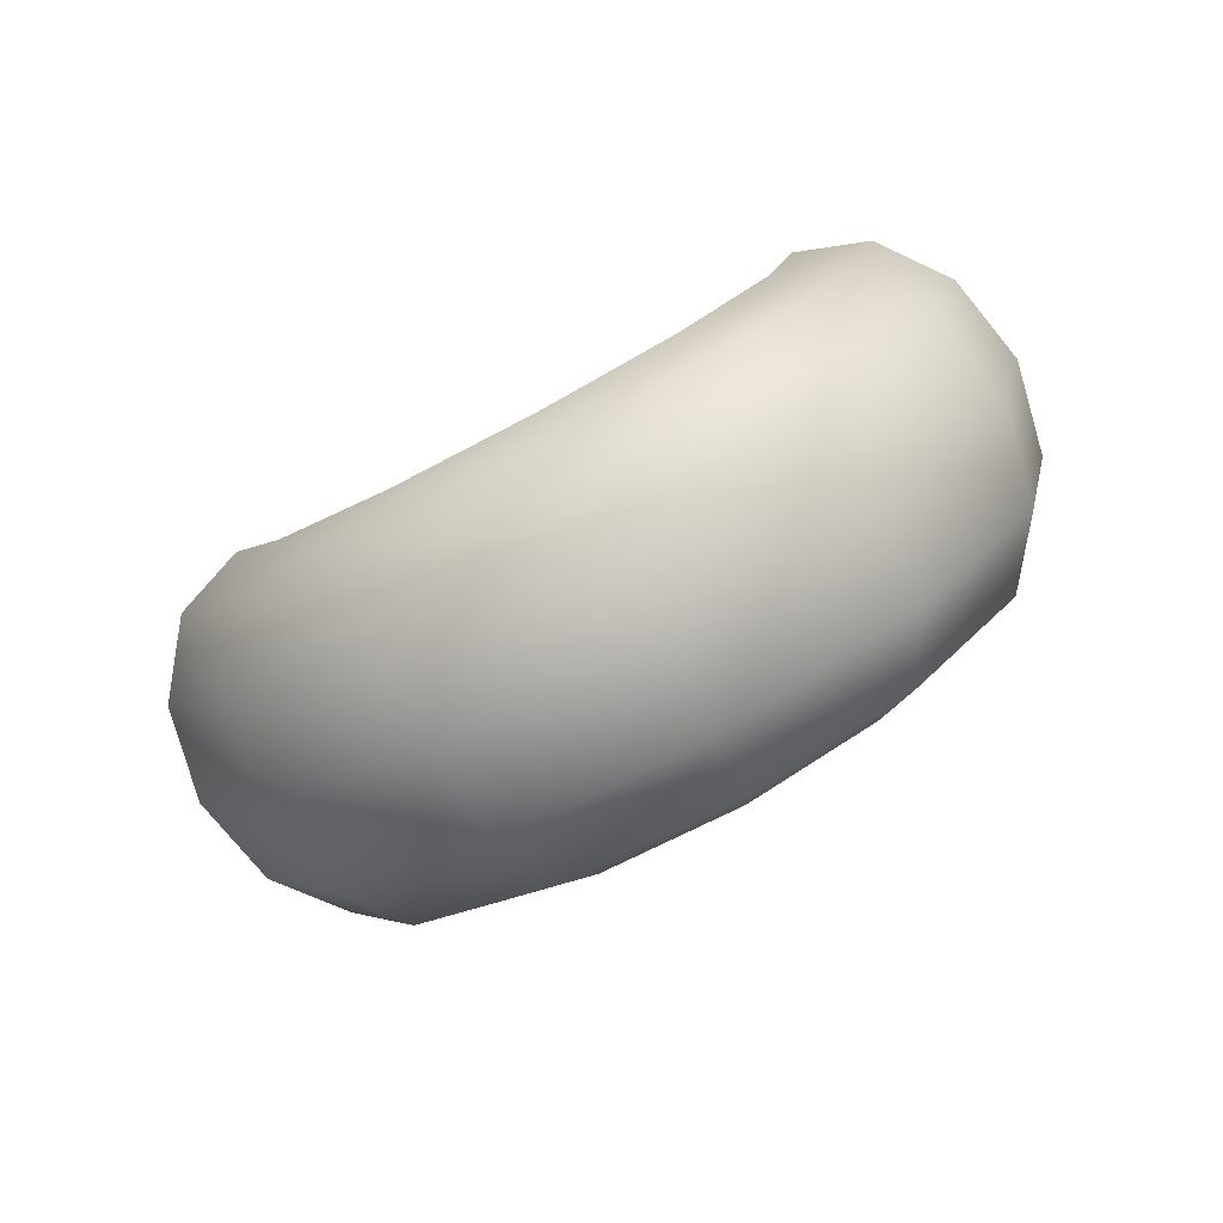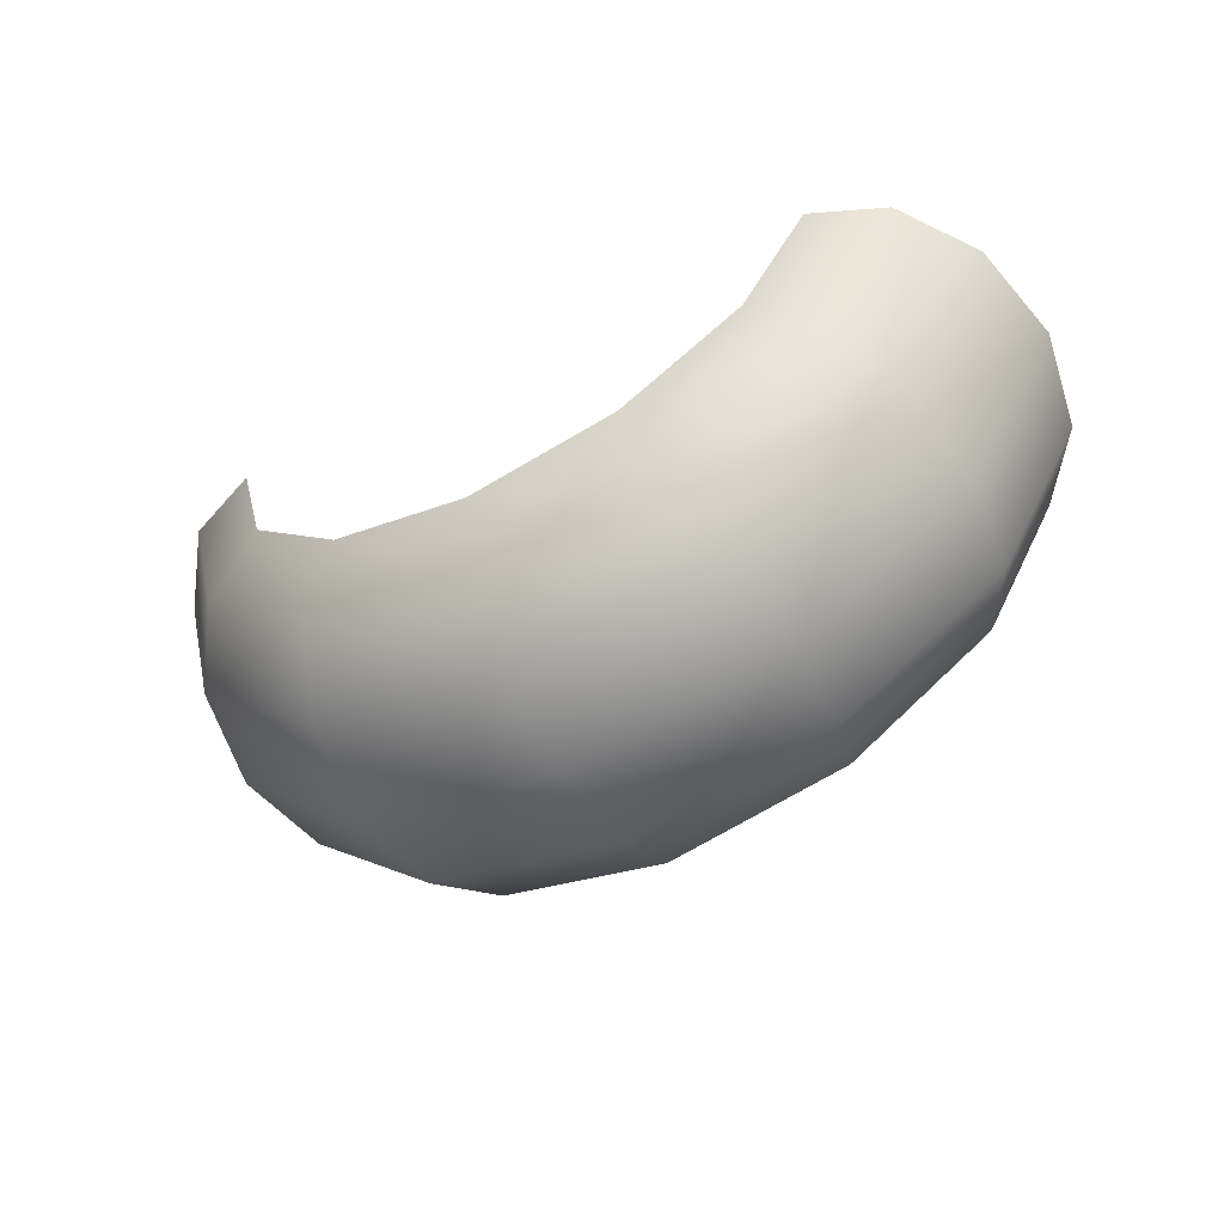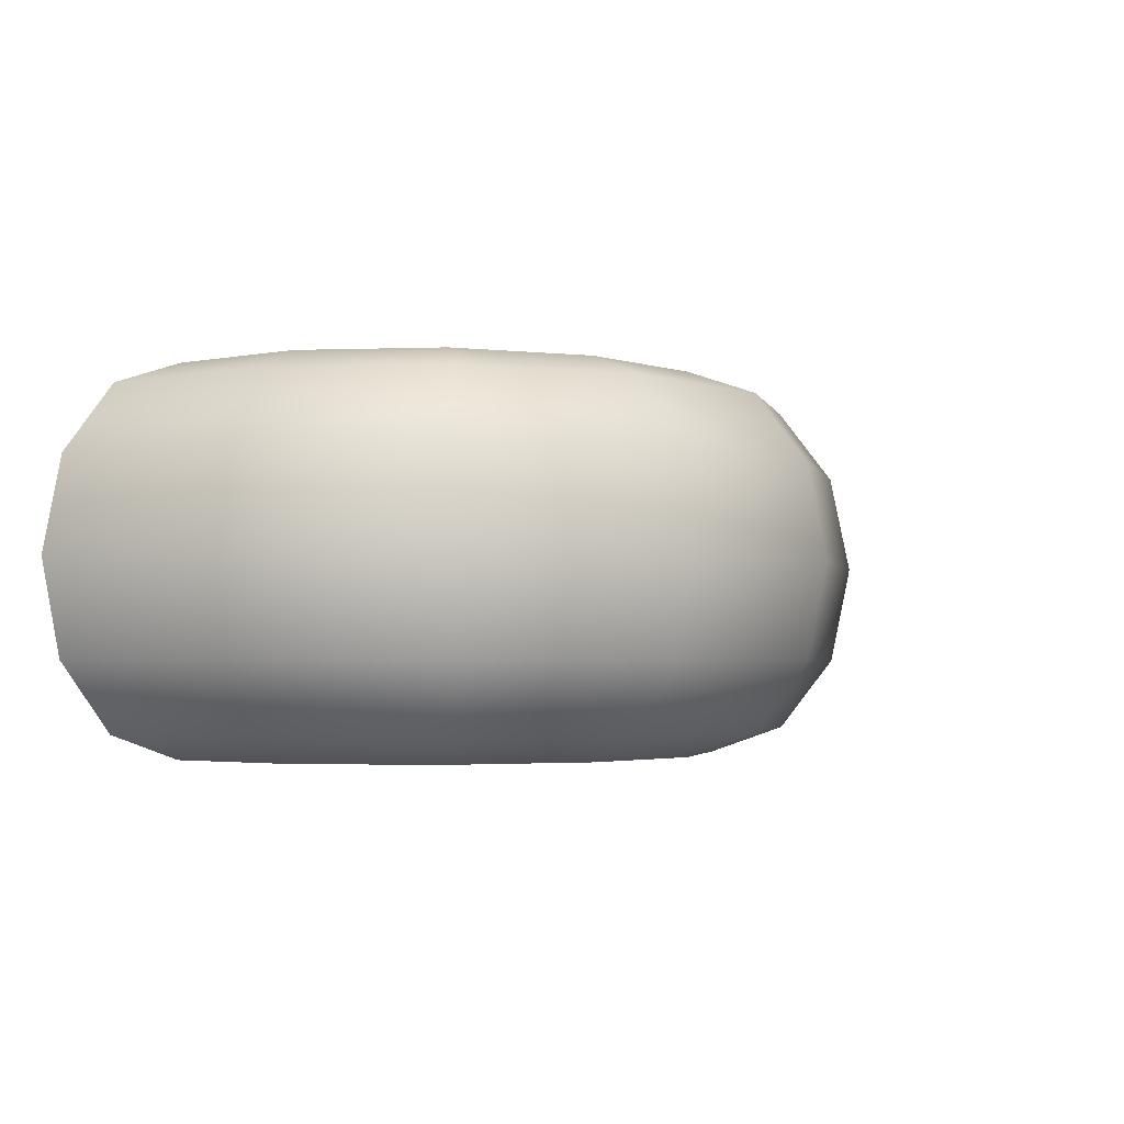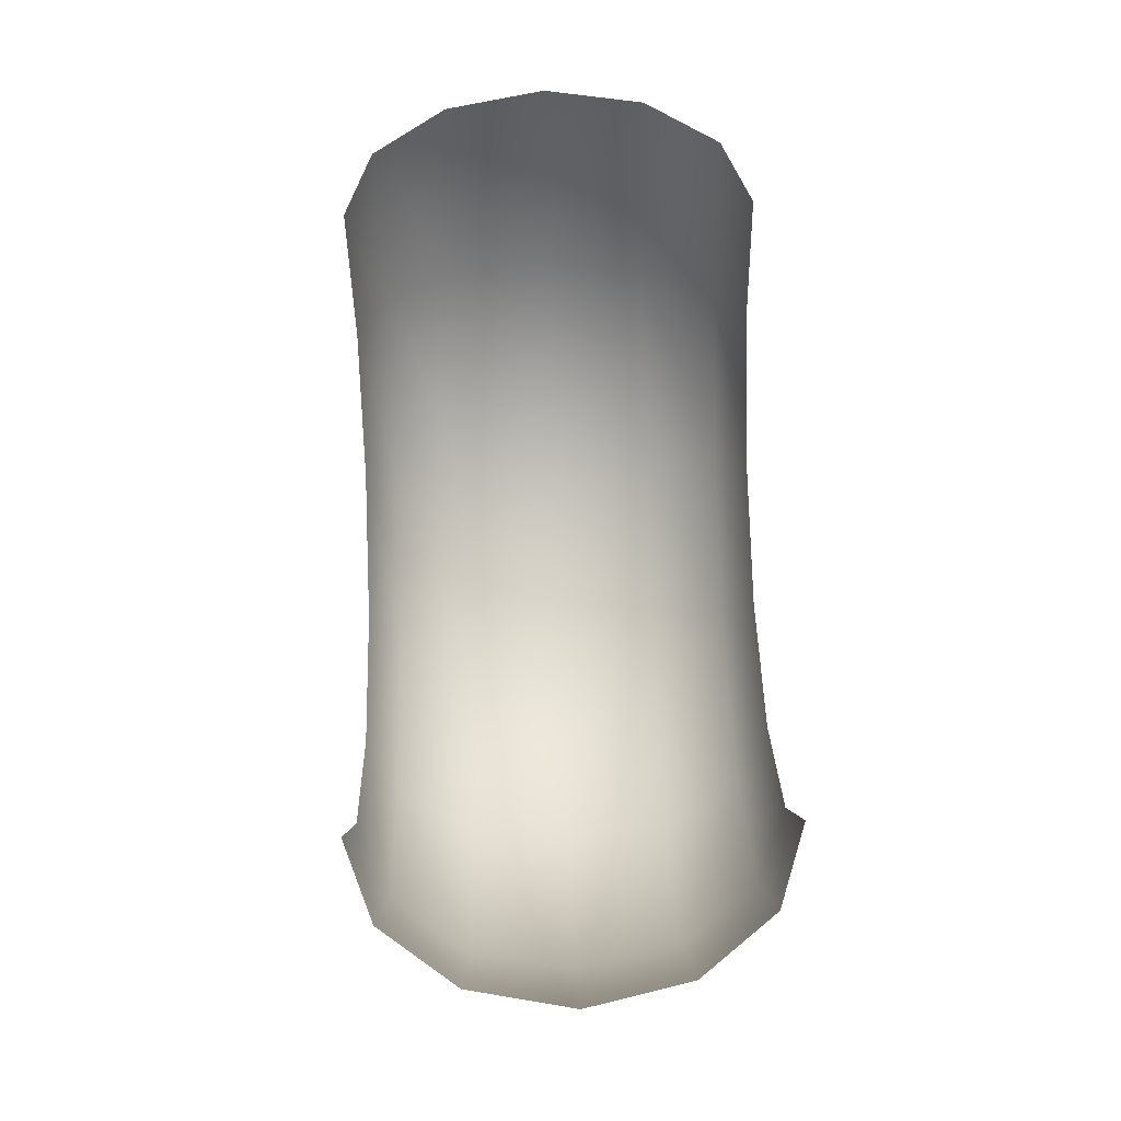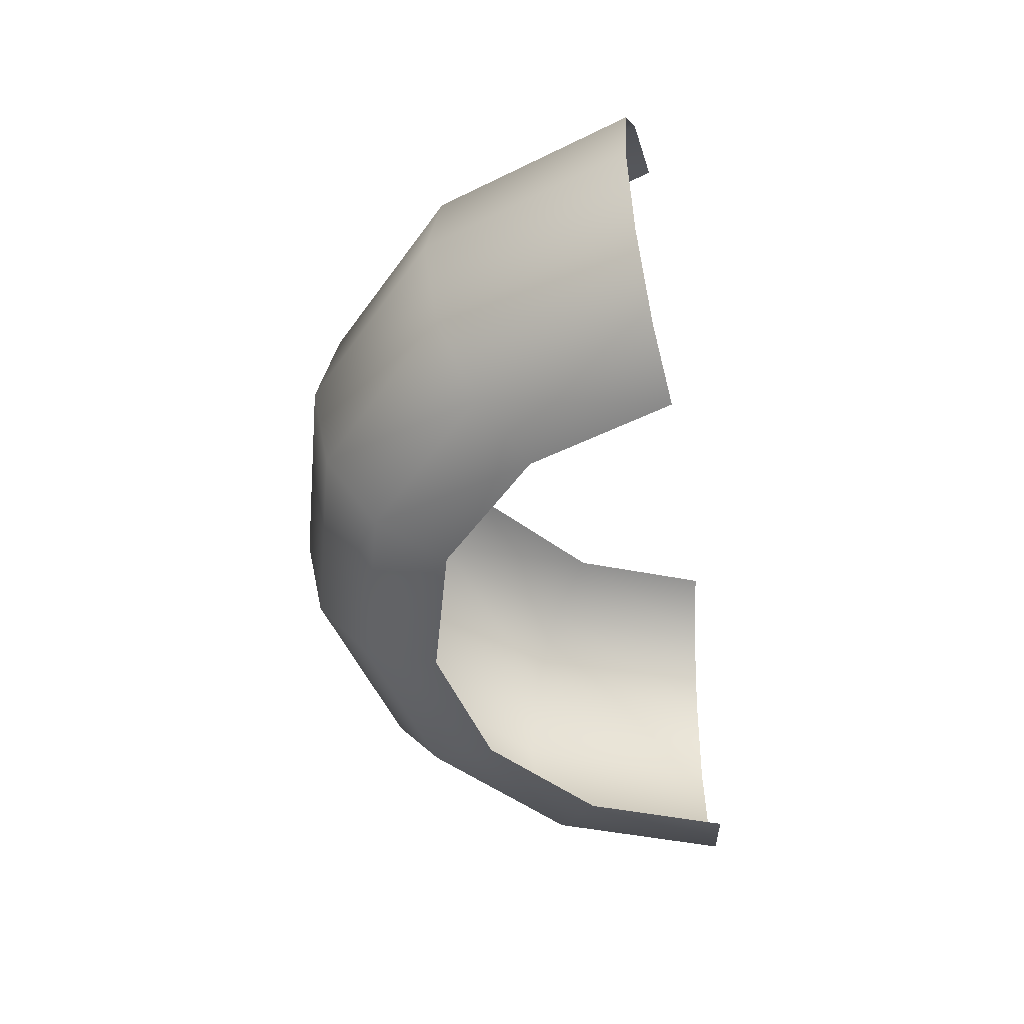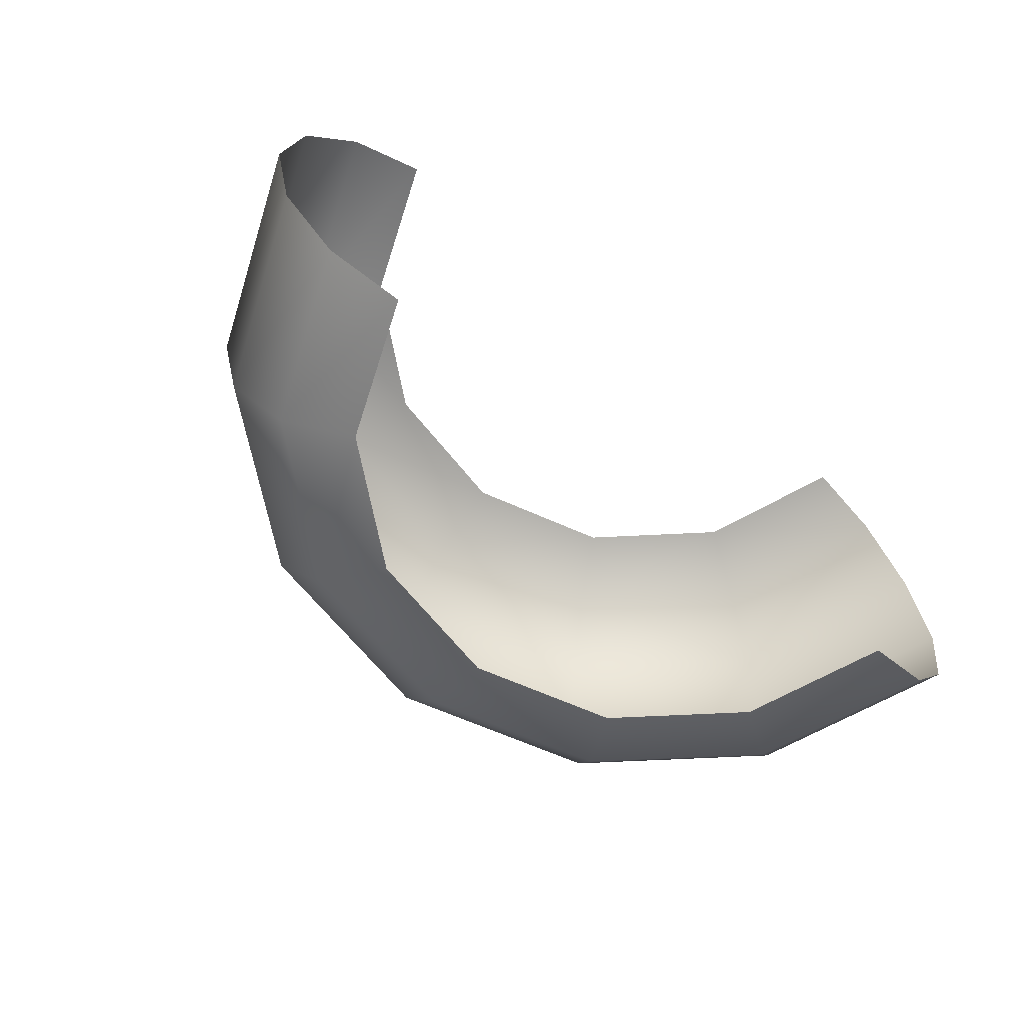
<metadata>
{"format":"obj","ext":"obj","renderer":"f3d","projection":"perspective","resolution":1024,"background":"white","views":[{"elev":-79.6,"azim":27.8,"up":"+Z"},{"elev":-60.3,"azim":-150.6,"up":"+Z"},{"elev":-2.8,"azim":138.2,"up":"+Y"},{"elev":73.8,"azim":87.9,"up":"+Z"},{"elev":-47.8,"azim":-88.6,"up":"+Y"},{"elev":-62.1,"azim":-45.5,"up":"+Y"}]}
</metadata>
<code>
o Torus
v 1.12 0 0
v 1.071 0.2396 0
v 0.9375 0.4149 0
v 0.755 0.4791 0
v 0.755 -0.4791 0
v 0.9375 -0.4149 0
v 1.071 -0.2396 0
v 0.9917 0 -0.5205
v 0.9484 0.2396 -0.4978
v 0.8301 0.4149 -0.4357
v 0.6685 0.4791 -0.3509
v 0.6685 -0.4791 -0.3509
v 0.8301 -0.4149 -0.4357
v 0.9484 -0.2396 -0.4978
v 0.6362 0 -0.9217
v 0.6085 0.2396 -0.8815
v 0.5326 0.4149 -0.7715
v 0.4289 0.4791 -0.6214
v 0.4289 -0.4791 -0.6214
v 0.5326 -0.4149 -0.7715
v 0.6085 -0.2396 -0.8815
v 0.135 0 -1.112
v 0.1291 0.2396 -1.063
v 0.113 0.4149 -0.9307
v 0.09101 0.4791 -0.7495
v 0.09101 -0.4791 -0.7495
v 0.113 -0.4149 -0.9307
v 0.1291 -0.2396 -1.063
v -0.3972 0 -1.047
v -0.3798 0.2396 -1.001
v -0.3324 0.4149 -0.8766
v -0.2677 0.4791 -0.7059
v -0.2677 -0.4791 -0.7059
v -0.3324 -0.4149 -0.8766
v -0.3798 -0.2396 -1.001
v -0.8383 0 -0.7427
v -0.8017 0.2396 -0.7103
v -0.7017 0.4149 -0.6217
v -0.5651 0.4791 -0.5007
v -0.5651 -0.4791 -0.5007
v -0.7017 -0.4149 -0.6217
v -0.8017 -0.2396 -0.7103
v -1.087 0 -0.268
v -1.04 0.2396 -0.2563
v -0.9103 0.4149 -0.2244
v -0.7331 0.4791 -0.1807
v -0.7331 -0.4791 -0.1807
v -0.9103 -0.4149 -0.2244
v -1.04 -0.2396 -0.2563
f 2 8 1
f 2 10 9
f 3 11 10
f 6 12 5
f 7 13 6
f 1 14 7
f 9 15 8
f 9 17 16
f 11 17 10
f 13 19 12
f 14 20 13
f 8 21 14
f 15 23 22
f 17 23 16
f 18 24 17
f 20 26 19
f 20 28 27
f 15 28 21
f 23 29 22
f 24 30 23
f 25 31 24
f 27 33 26
f 28 34 27
f 22 35 28
f 30 36 29
f 31 37 30
f 32 38 31
f 34 40 33
f 35 41 34
f 29 42 35
f 36 44 43
f 38 44 37
f 38 46 45
f 41 47 40
f 42 48 41
f 36 49 42
f 2 9 8
f 2 3 10
f 3 4 11
f 6 13 12
f 7 14 13
f 1 8 14
f 9 16 15
f 9 10 17
f 11 18 17
f 13 20 19
f 14 21 20
f 8 15 21
f 15 16 23
f 17 24 23
f 18 25 24
f 20 27 26
f 20 21 28
f 15 22 28
f 23 30 29
f 24 31 30
f 25 32 31
f 27 34 33
f 28 35 34
f 22 29 35
f 30 37 36
f 31 38 37
f 32 39 38
f 34 41 40
f 35 42 41
f 29 36 42
f 36 37 44
f 38 45 44
f 38 39 46
f 41 48 47
f 42 49 48
f 36 43 49

</code>
